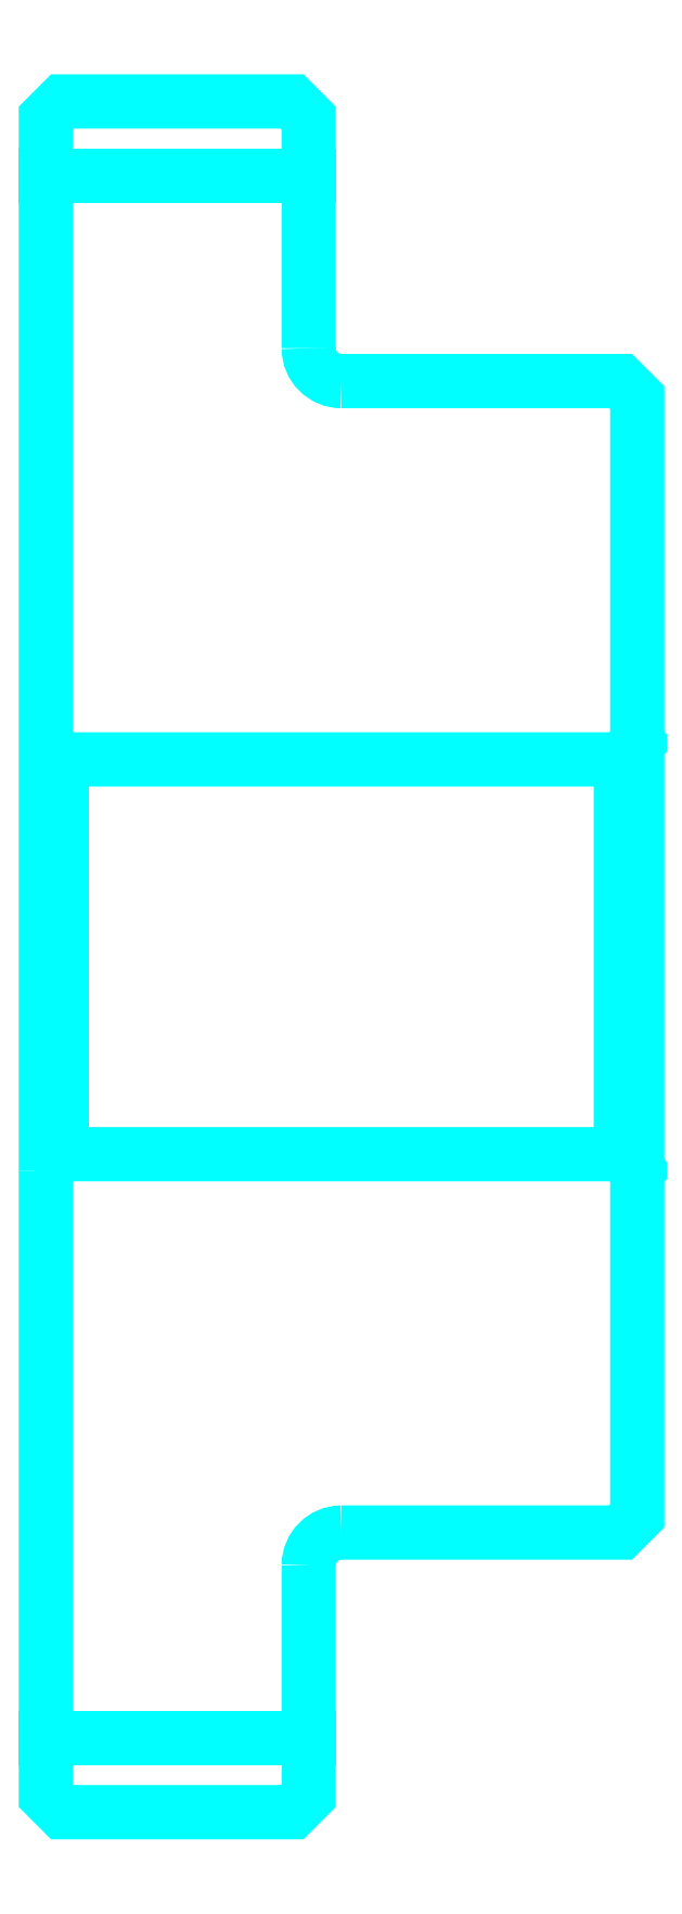
<metadata>
{"format":"dxf","ext":"dxf","renderer":"ezdxf+matplotlib","layout":"modelspace","background":"white","min_lineweight":24,"dpi":150}
</metadata>
<code>
0
SECTION
2
ENTITIES
0
LINE
8
0
10
93.33
20
117.7
30
0
11
101.3
21
117.7
31
0
0
LINE
8
0
10
93.33
20
70.15
30
0
11
101.3
21
70.15
31
0
0
LINE
8
0
10
110.8
20
87.9
30
0
11
111.3
21
87.4
31
0
0
LINE
8
0
10
110.8
20
99.9
30
0
11
111.3
21
100.4
31
0
0
LINE
8
0
10
93.83
20
99.9
30
0
11
93.83
21
87.9
31
0
0
POLYLINE
8
0
66
1
10
0
20
0
30
0
70
2
0
VERTEX
8
0
10
93.33
20
87.4
30
0
70
0
0
VERTEX
8
0
10
93.83
20
87.9
30
0
70
0
0
VERTEX
8
0
10
110.8
20
87.9
30
0
70
0
0
VERTEX
8
0
10
110.8
20
99.9
30
0
70
0
0
VERTEX
8
0
10
93.83
20
99.9
30
0
70
0
0
VERTEX
8
0
10
93.33
20
100.4
30
0
70
0
0
SEQEND
8
0
0
ARC
8
0
10
102.3
20
112.4
30
0
40
1
50
180
51
270
0
ARC
8
0
10
102.3
20
75.4
30
0
40
1
50
90
51
180
0
POLYLINE
8
0
66
1
10
0
20
0
30
0
70
2
0
VERTEX
8
0
10
93.33
20
87.4
30
0
70
0
0
VERTEX
8
0
10
93.33
20
68.4
30
0
70
0
0
VERTEX
8
0
10
93.83
20
67.9
30
0
70
0
0
VERTEX
8
0
10
100.8
20
67.9
30
0
70
0
0
VERTEX
8
0
10
101.3
20
68.4
30
0
70
0
0
VERTEX
8
0
10
101.3
20
75.4
30
0
70
0
0
SEQEND
8
0
0
POLYLINE
8
0
66
1
10
0
20
0
30
0
70
2
0
VERTEX
8
0
10
102.3
20
76.4
30
0
70
0
0
VERTEX
8
0
10
110.8
20
76.4
30
0
70
0
0
VERTEX
8
0
10
111.3
20
76.9
30
0
70
0
0
VERTEX
8
0
10
111.3
20
110.9
30
0
70
0
0
VERTEX
8
0
10
110.8
20
111.4
30
0
70
0
0
VERTEX
8
0
10
102.3
20
111.4
30
0
70
0
0
SEQEND
8
0
0
POLYLINE
8
0
66
1
10
0
20
0
30
0
70
2
0
VERTEX
8
0
10
101.3
20
112.4
30
0
70
0
0
VERTEX
8
0
10
101.3
20
119.4
30
0
70
0
0
VERTEX
8
0
10
100.8
20
119.9
30
0
70
0
0
VERTEX
8
0
10
93.83
20
119.9
30
0
70
0
0
VERTEX
8
0
10
93.33
20
119.4
30
0
70
0
0
VERTEX
8
0
10
93.33
20
87.4
30
0
70
0
0
SEQEND
8
0
0
ENDSEC
0
EOF

</code>
